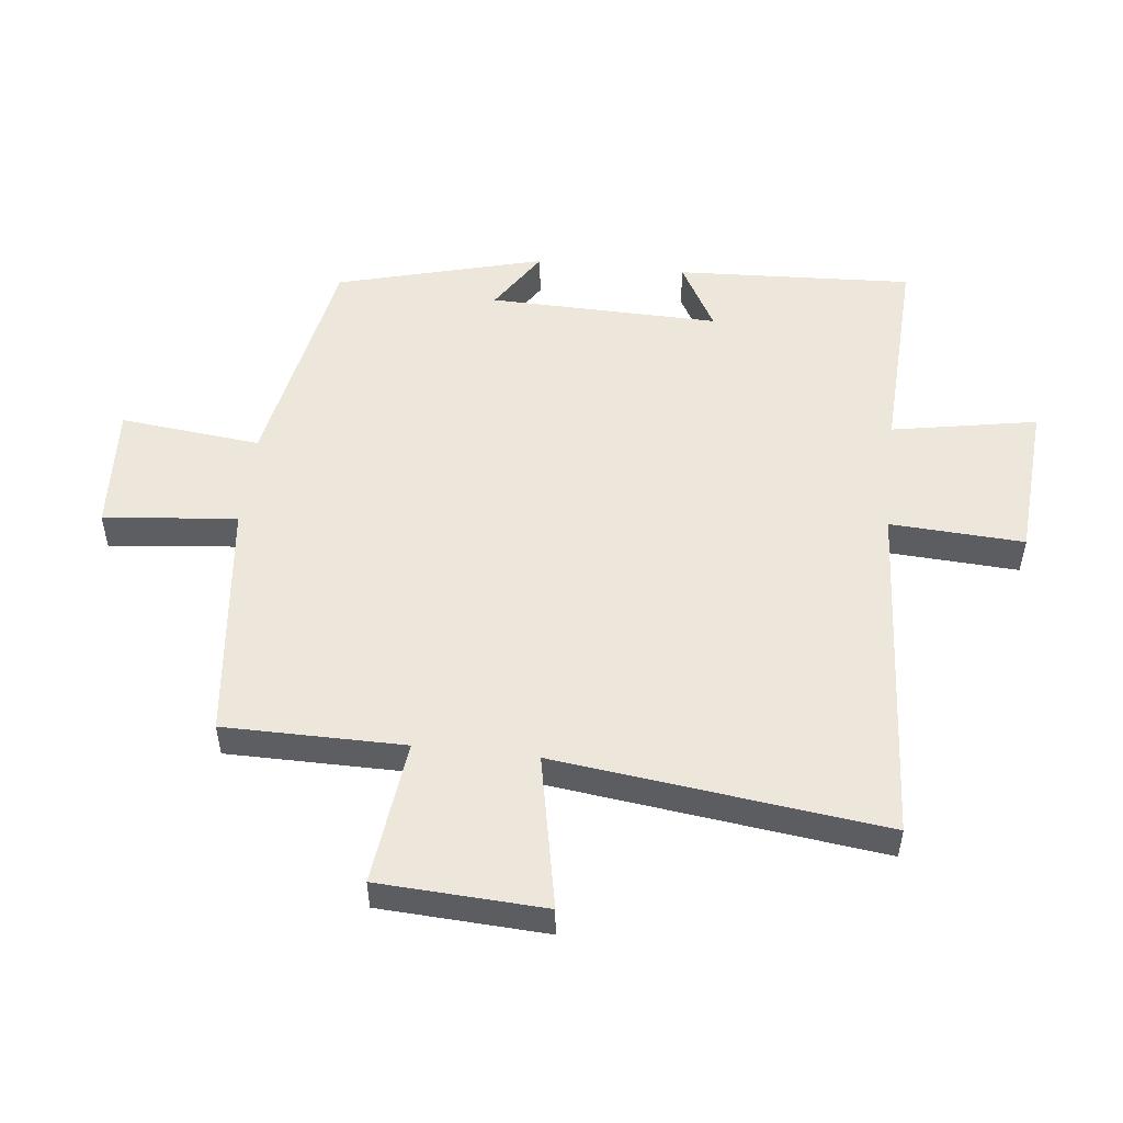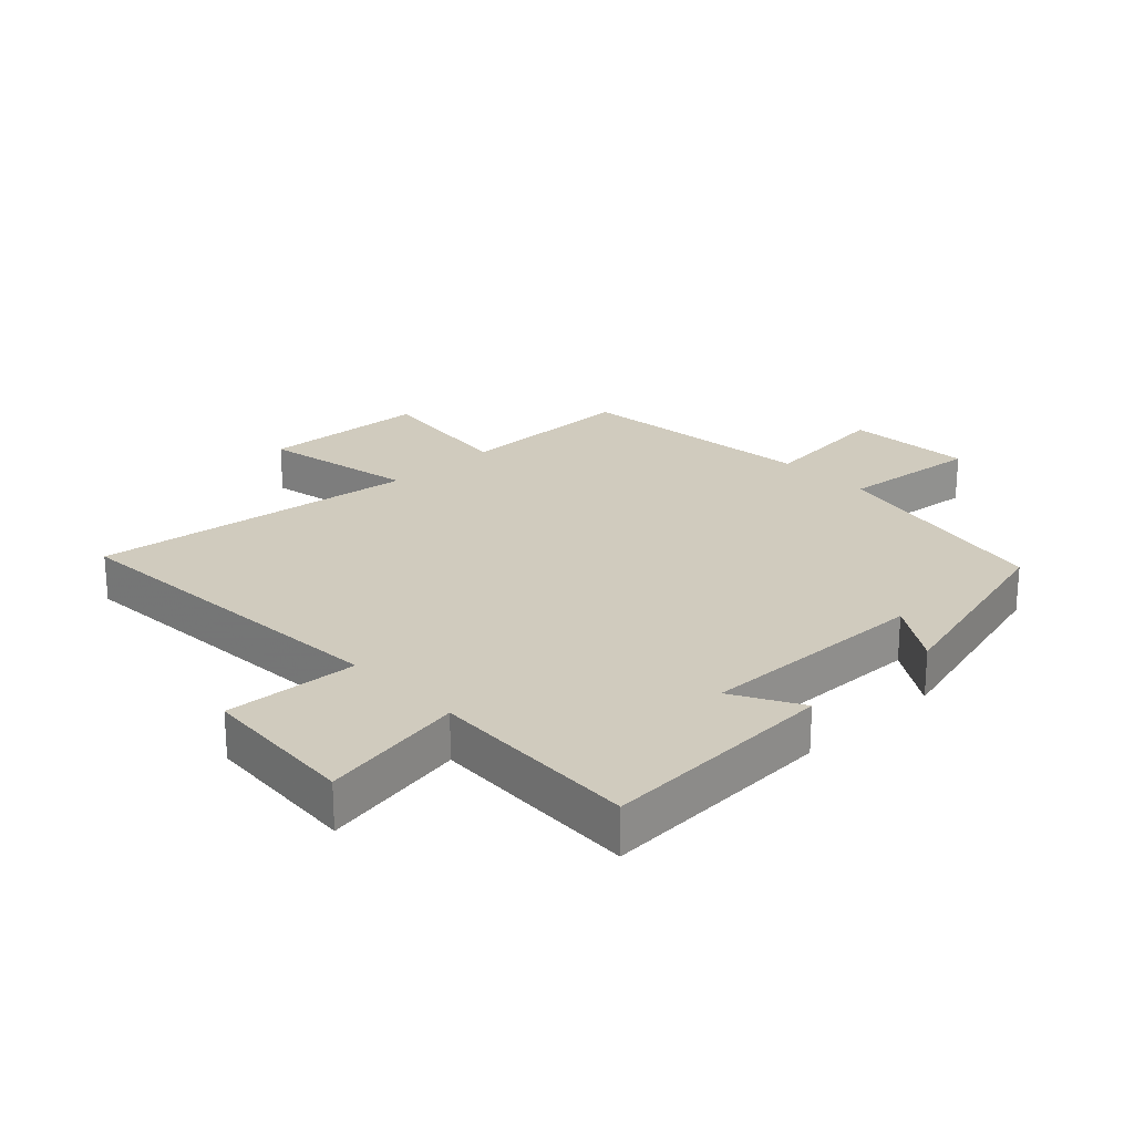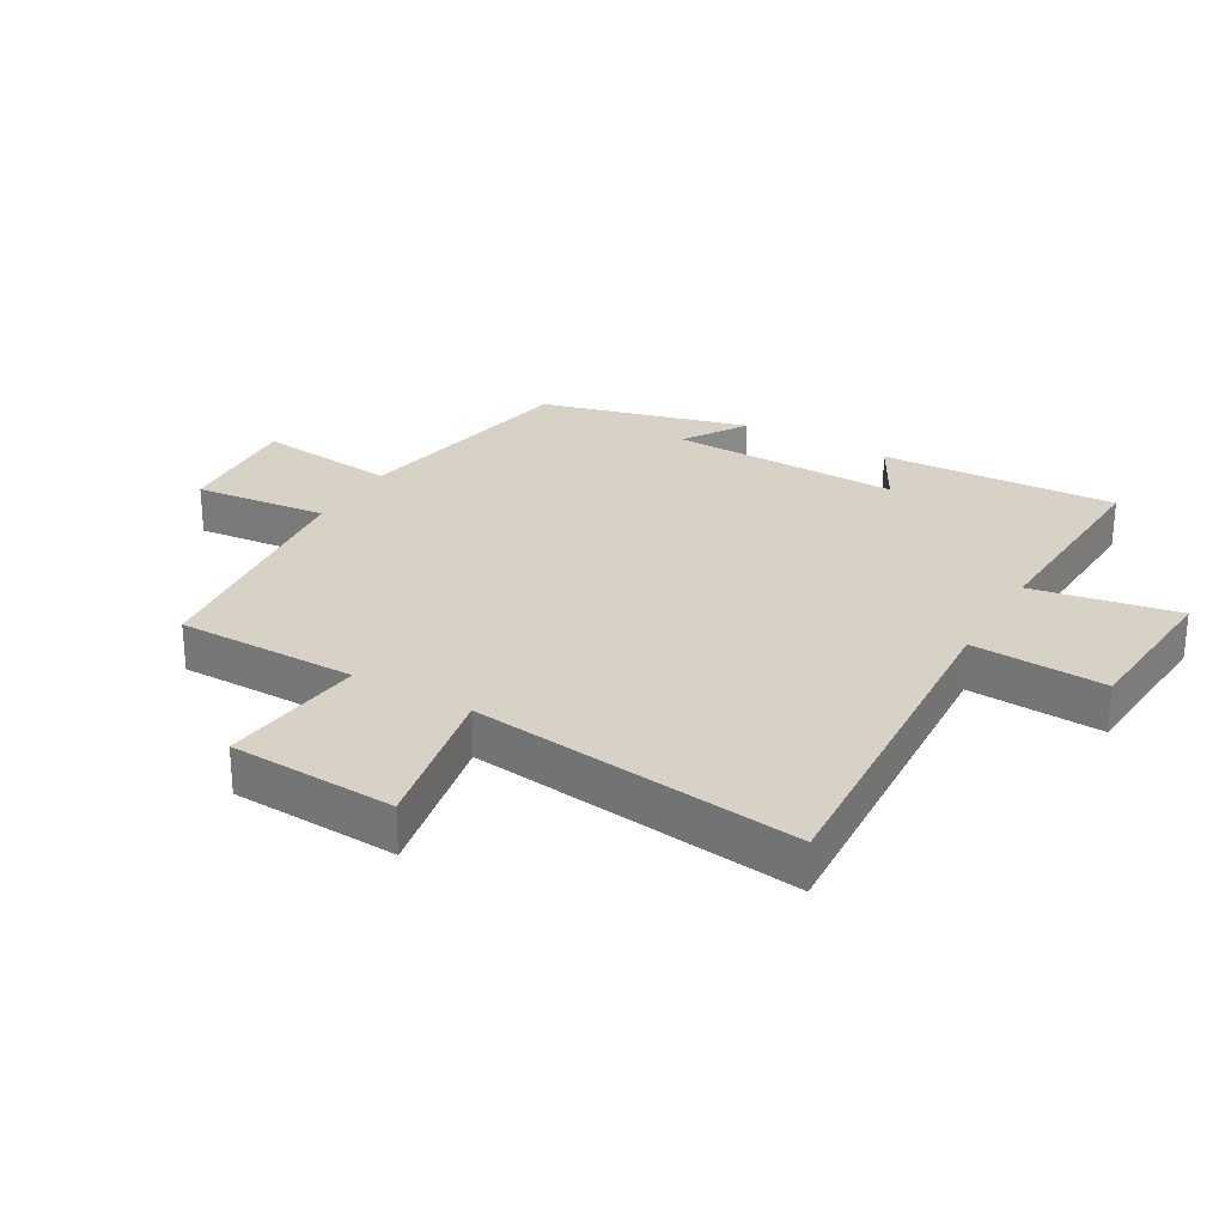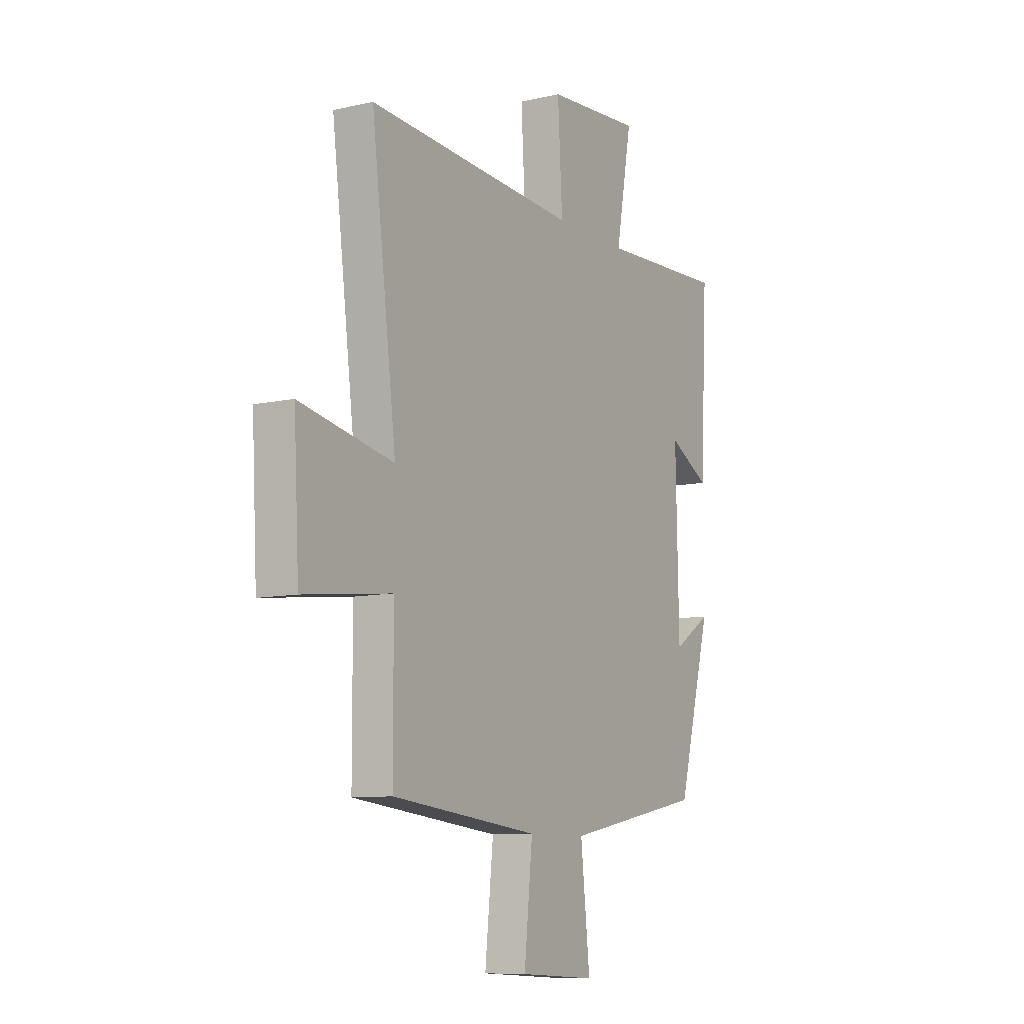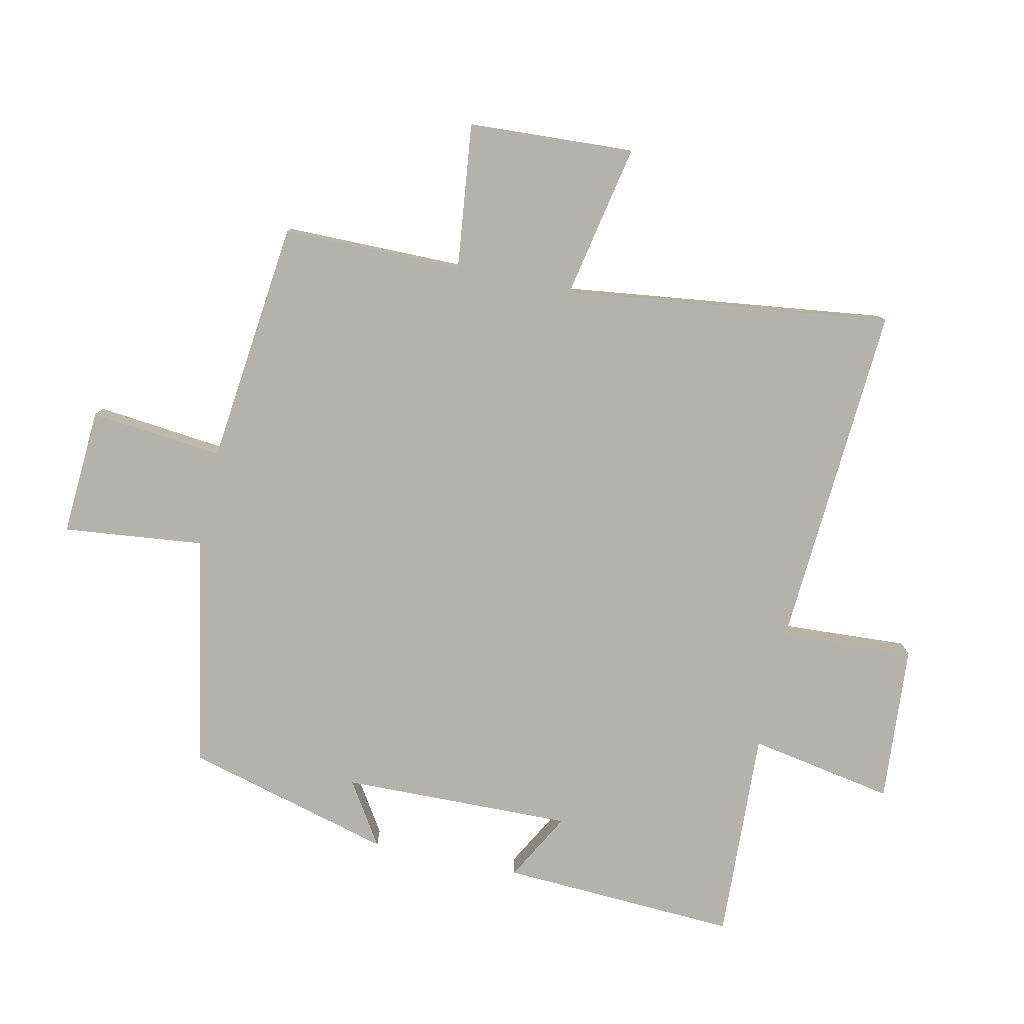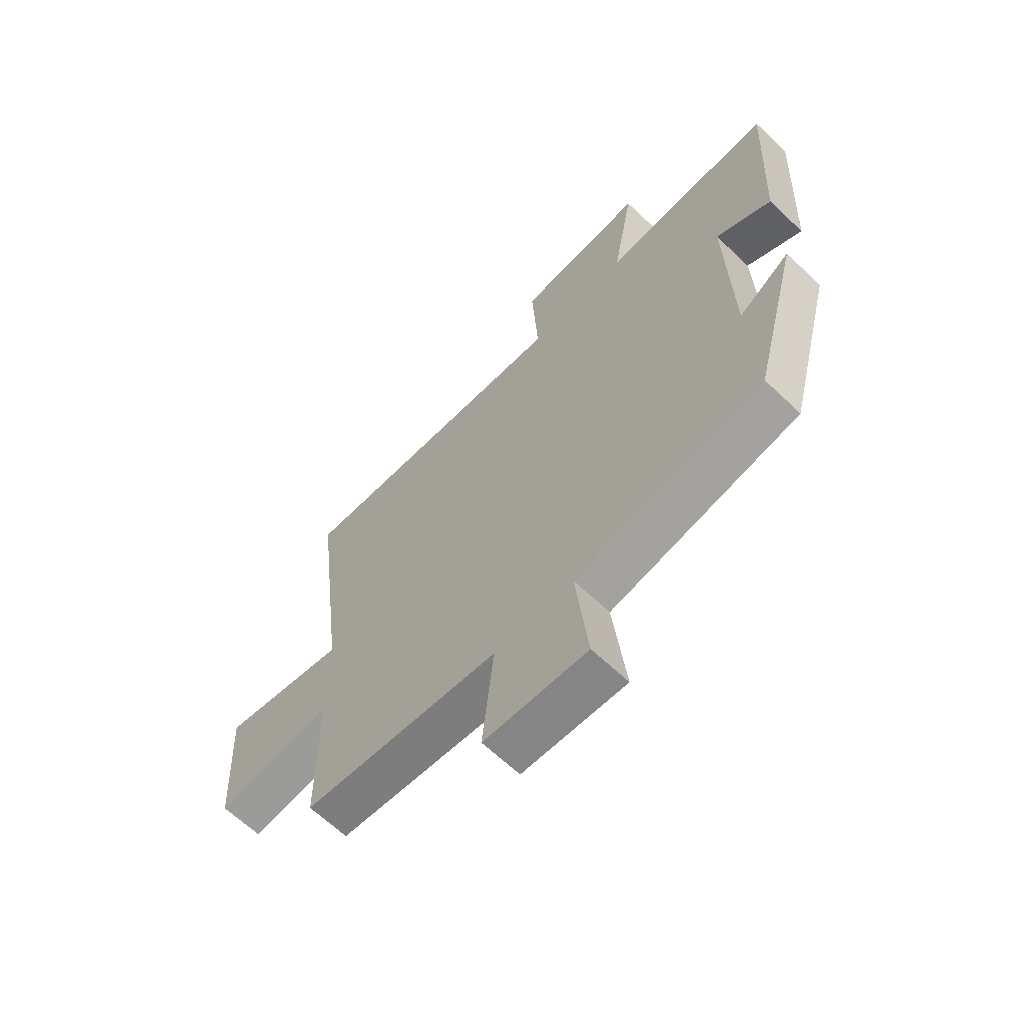
<metadata>
{"format":"obj","ext":"obj","renderer":"f3d","projection":"perspective","resolution":1024,"background":"white","views":[{"elev":51.7,"azim":-83.6,"up":"+Y"},{"elev":23.6,"azim":46.4,"up":"+Y"},{"elev":27.5,"azim":-59.9,"up":"+Y"},{"elev":-9.3,"azim":-59.3,"up":"+Z"},{"elev":-79.6,"azim":-102.2,"up":"+Y"},{"elev":-64.4,"azim":46.2,"up":"+Z"}]}
</metadata>
<code>
v -0.565 0.07 0.537
v -0.011 0.07 0.5
v -0.023 0.07 0.712
v 0.227 0.07 0.73
v 0.185 0.07 0.5
v 0.519 0.07 0.515
v 0.5 0.07 0.14
v 0.392 0.07 0.2
v 0.4 0.07 -0.166
v 0.5 0.07 -0.102
v 0.412 0.07 -0.43
v 0.044 0.07 -0.5
v 0.068 0.07 -0.723
v -0.134 0.07 -0.711
v -0.112 0.07 -0.5
v -0.499 0.07 -0.457
v -0.5 0.07 -0.171
v -0.731 0.07 -0.198
v -0.745 0.07 0.066
v -0.5 0.07 0.017
v -0.565 0 0.537
v -0.011 0 0.5
v -0.023 0 0.712
v 0.227 0 0.73
v 0.185 0 0.5
v 0.519 0 0.515
v 0.5 0 0.14
v 0.392 0 0.2
v 0.4 0 -0.166
v 0.5 0 -0.102
v 0.412 0 -0.43
v 0.044 0 -0.5
v 0.068 0 -0.723
v -0.134 0 -0.711
v -0.112 0 -0.5
v -0.499 0 -0.457
v -0.5 0 -0.171
v -0.731 0 -0.198
v -0.745 0 0.066
v -0.5 0 0.017
f 17 18 19 20
f 15 16 17 20
f 15 20 1 2
f 12 13 14 15
f 12 15 2
f 9 10 11 12
f 8 9 12 2
f 5 6 7 8
f 5 8 2 3
f 3 4 5
f 40 39 38 37
f 40 37 36 35
f 22 21 40 35
f 35 34 33 32
f 22 35 32
f 32 31 30 29
f 22 32 29 28
f 28 27 26 25
f 23 22 28 25
f 25 24 23
f 1 21 22 2
f 2 22 23 3
f 3 23 24 4
f 4 24 25 5
f 5 25 26 6
f 6 26 27 7
f 7 27 28 8
f 8 28 29 9
f 9 29 30 10
f 10 30 31 11
f 11 31 32 12
f 12 32 33 13
f 13 33 34 14
f 14 34 35 15
f 15 35 36 16
f 16 36 37 17
f 17 37 38 18
f 18 38 39 19
f 19 39 40 20
f 20 40 21 1

</code>
